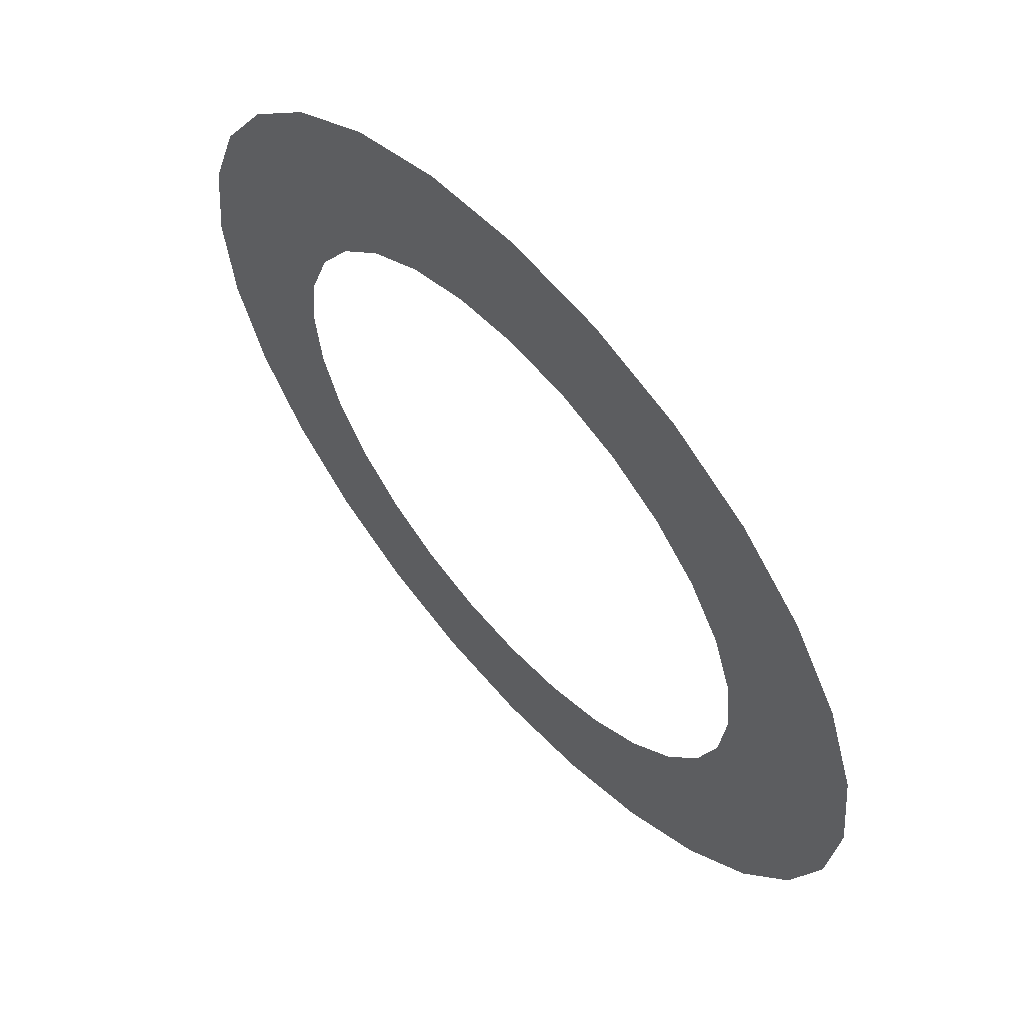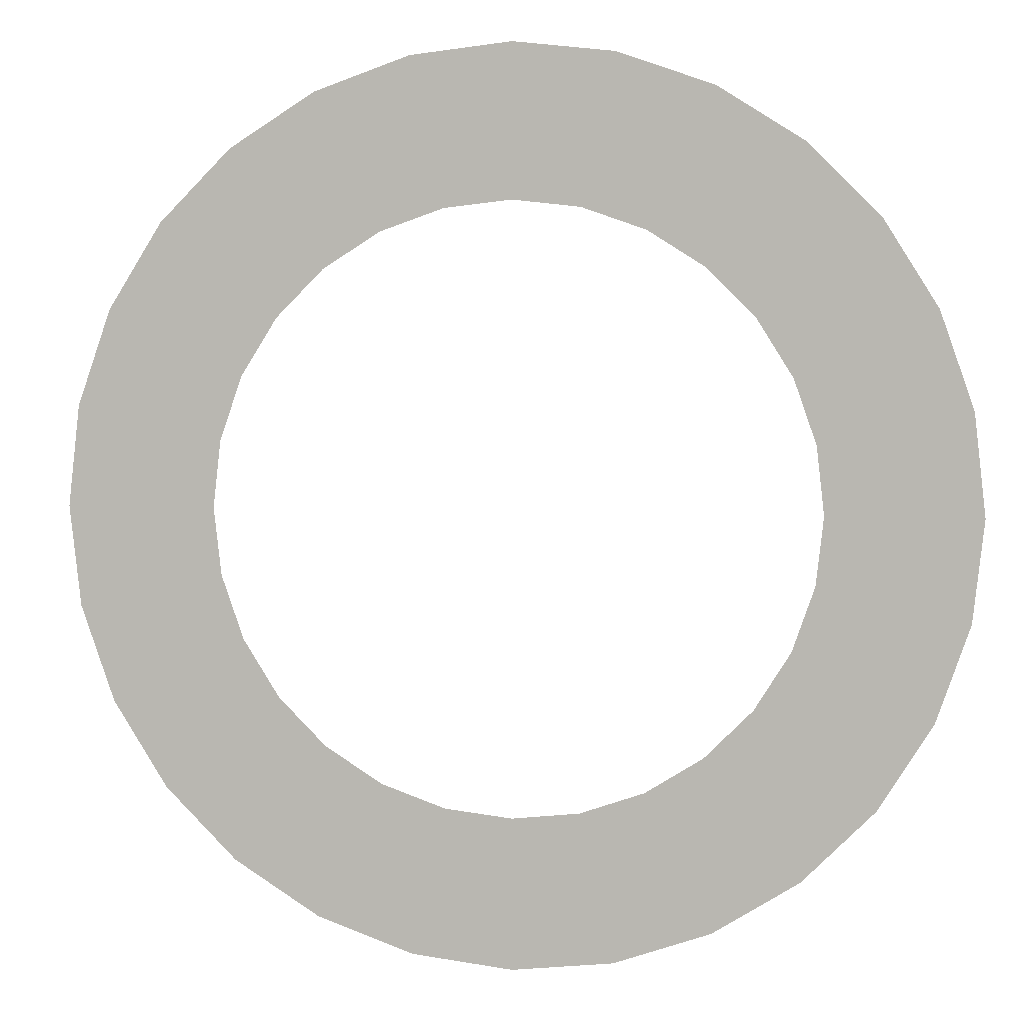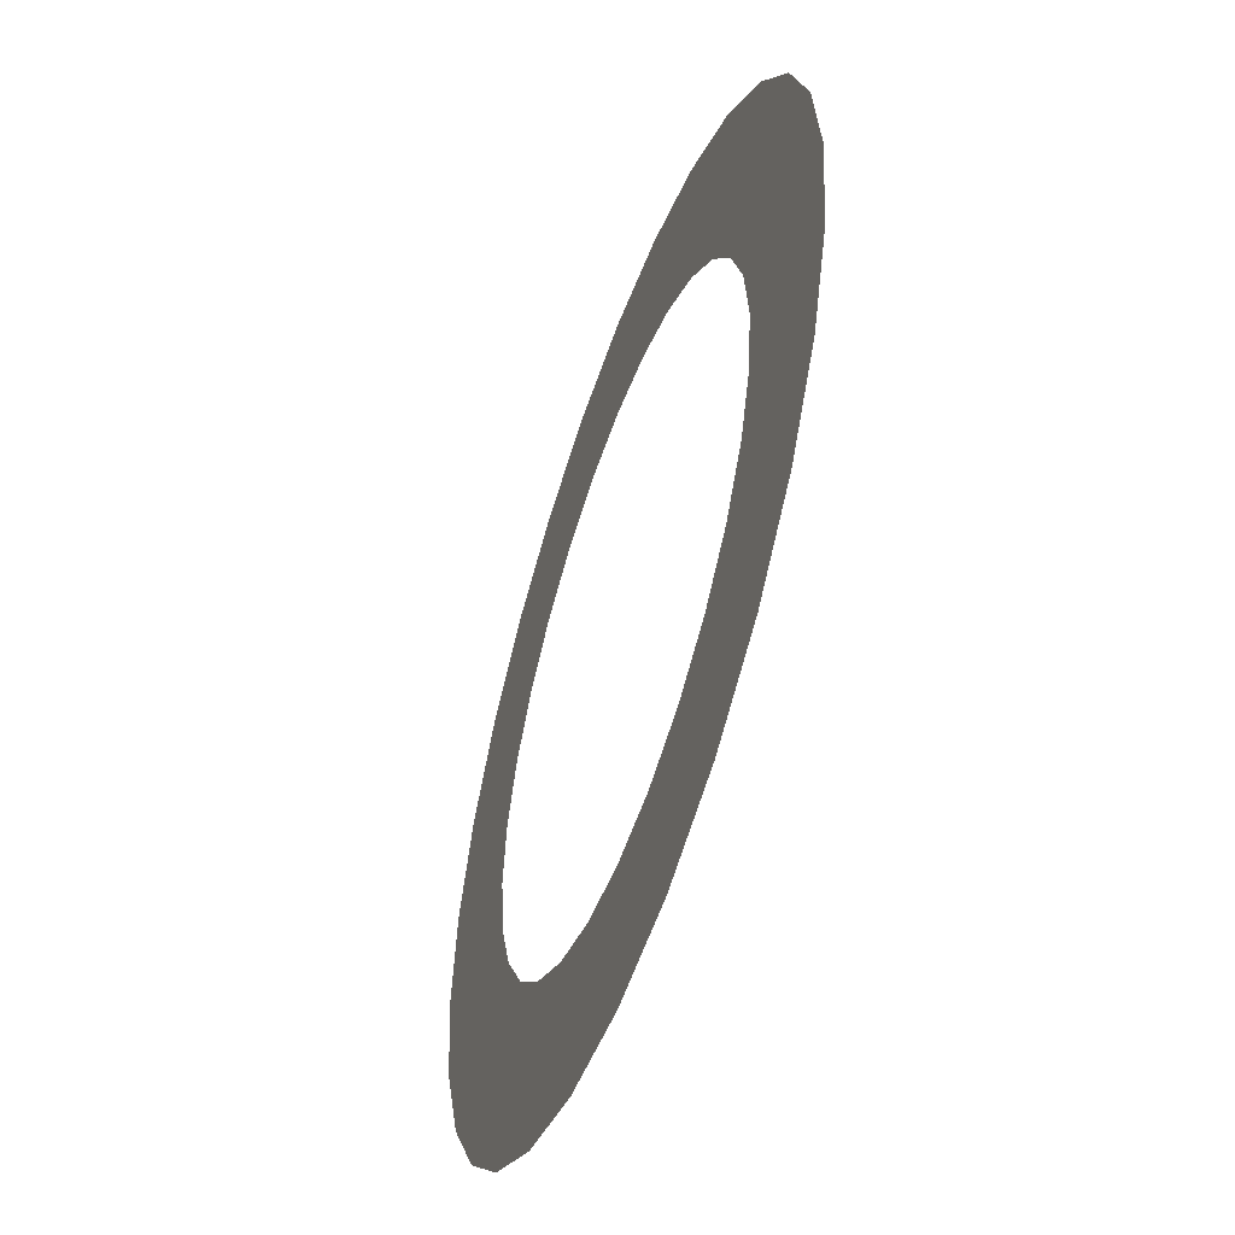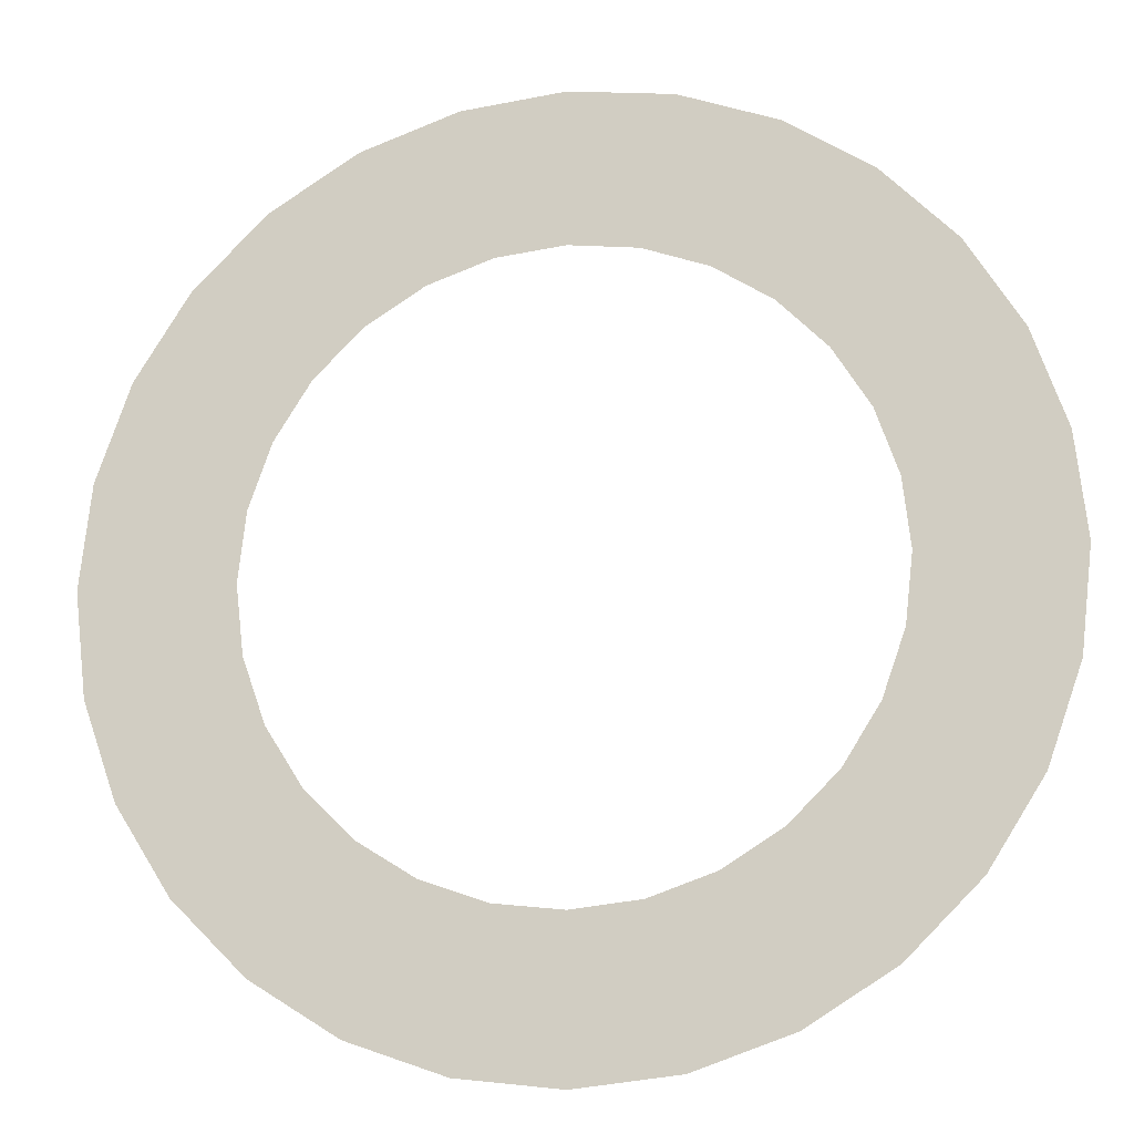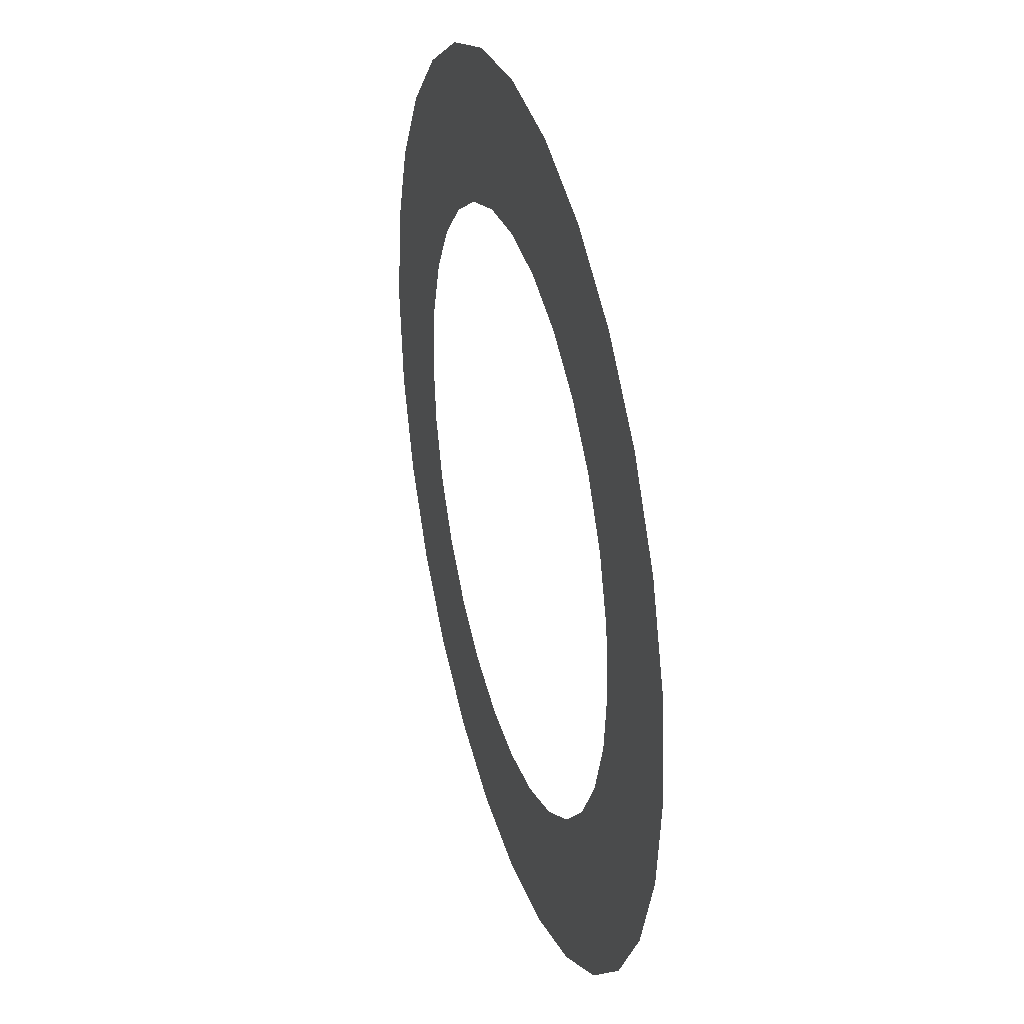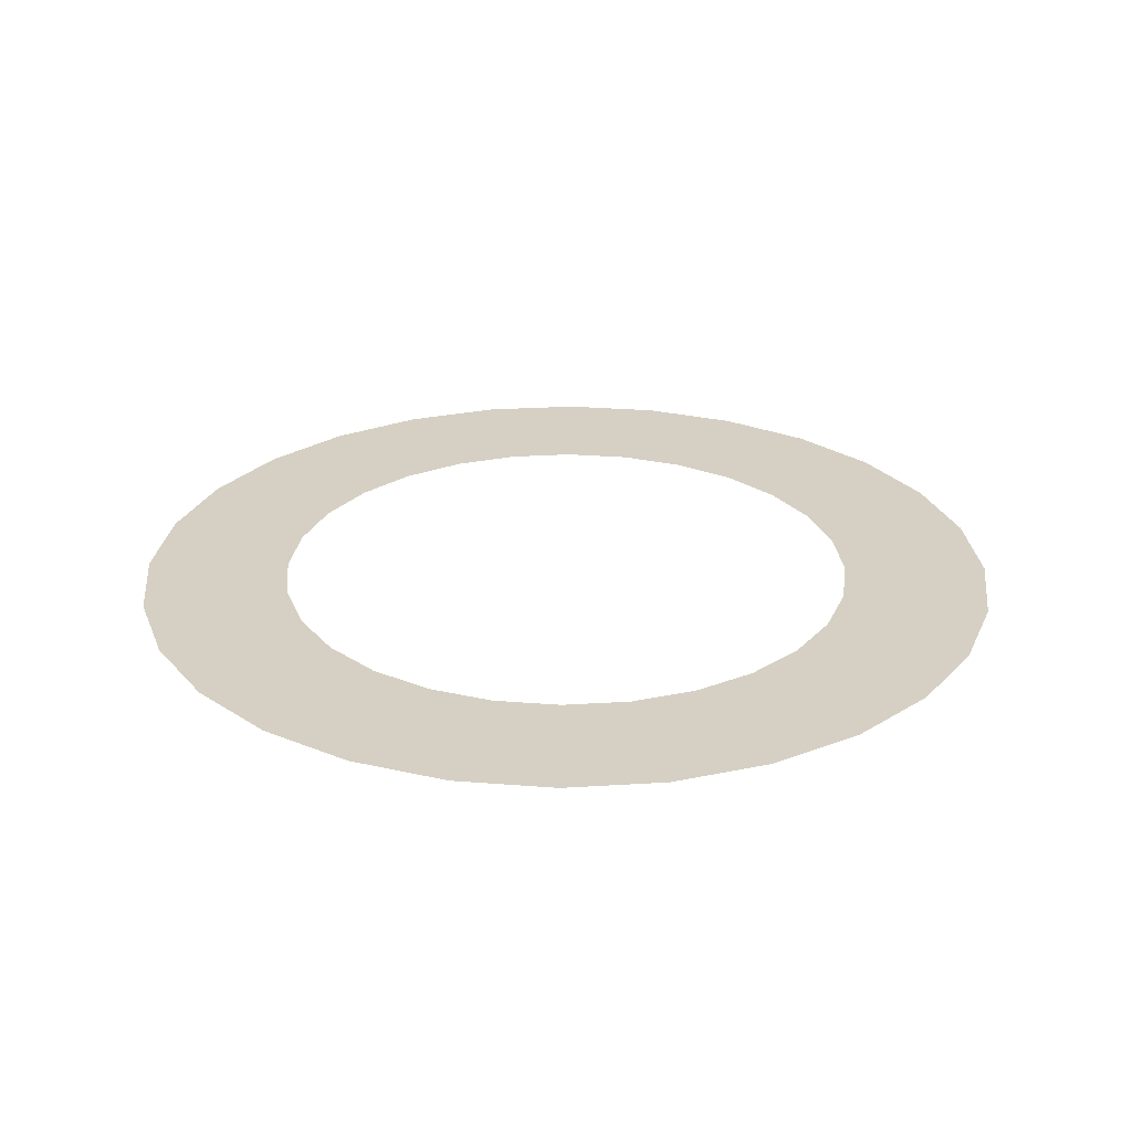
<metadata>
{"format":"obj","ext":"obj","renderer":"f3d","projection":"perspective","resolution":1024,"background":"white","views":[{"elev":60.9,"azim":-131.7,"up":"+Z"},{"elev":4.4,"azim":-169.3,"up":"+Z"},{"elev":-53.4,"azim":70.8,"up":"+Z"},{"elev":-15.0,"azim":10.9,"up":"+Z"},{"elev":33.4,"azim":-106.1,"up":"+Z"},{"elev":26.4,"azim":52.2,"up":"+Y"}]}
</metadata>
<code>
g default
v 0.124 0 -0.0283
v 0.1146 0 -0.05517
v 0.09942 0 -0.07928
v 0.07928 0 -0.09942
v 0.05517 0 -0.1146
v 0.0283 0 -0.124
v 0 0 -0.1272
v -0.0283 0 -0.124
v -0.05517 0 -0.1146
v -0.07928 0 -0.09942
v -0.09942 0 -0.07928
v -0.1146 0 -0.05517
v -0.124 0 -0.0283
v -0.1272 0 -0
v -0.124 0 0.0283
v -0.1146 0 0.05517
v -0.09942 0 0.07928
v -0.07928 0 0.09942
v -0.05517 0 0.1146
v -0.0283 0 0.124
v -0 0 0.1272
v 0.0283 0 0.124
v 0.05517 0 0.1146
v 0.07928 0 0.09942
v 0.09942 0 0.07928
v 0.1146 0 0.05517
v 0.124 0 0.0283
v 0.1272 0 -0
v 0.08265 0 -0.01886
v 0.07638 0 -0.03678
v 0.06628 0 -0.05285
v 0.05285 0 -0.06628
v 0.03678 0 -0.07638
v 0.01886 0 -0.08265
v 0 0 -0.08477
v -0.01886 0 -0.08265
v -0.03678 0 -0.07638
v -0.05285 0 -0.06628
v -0.06628 0 -0.05285
v -0.07638 0 -0.03678
v -0.08265 0 -0.01886
v -0.08477 0 -0
v -0.08265 0 0.01886
v -0.07638 0 0.03678
v -0.06628 0 0.05285
v -0.05285 0 0.06628
v -0.03678 0 0.07638
v -0.01886 0 0.08265
v -0 0 0.08477
v 0.01886 0 0.08265
v 0.03678 0 0.07638
v 0.05285 0 0.06628
v 0.06628 0 0.05285
v 0.07638 0 0.03678
v 0.08265 0 0.01886
v 0.08477 0 -0
g Ring polySurface2 pCylinder2
f 1 2 30 29
f 2 3 31 30
f 3 4 32 31
f 4 5 33 32
f 5 6 34 33
f 6 7 35 34
f 7 8 36 35
f 8 9 37 36
f 9 10 38 37
f 10 11 39 38
f 11 12 40 39
f 12 13 41 40
f 13 14 42 41
f 14 15 43 42
f 15 16 44 43
f 16 17 45 44
f 17 18 46 45
f 18 19 47 46
f 19 20 48 47
f 20 21 49 48
f 21 22 50 49
f 22 23 51 50
f 23 24 52 51
f 24 25 53 52
f 25 26 54 53
f 26 27 55 54
f 27 28 56 55
f 28 1 29 56

</code>
